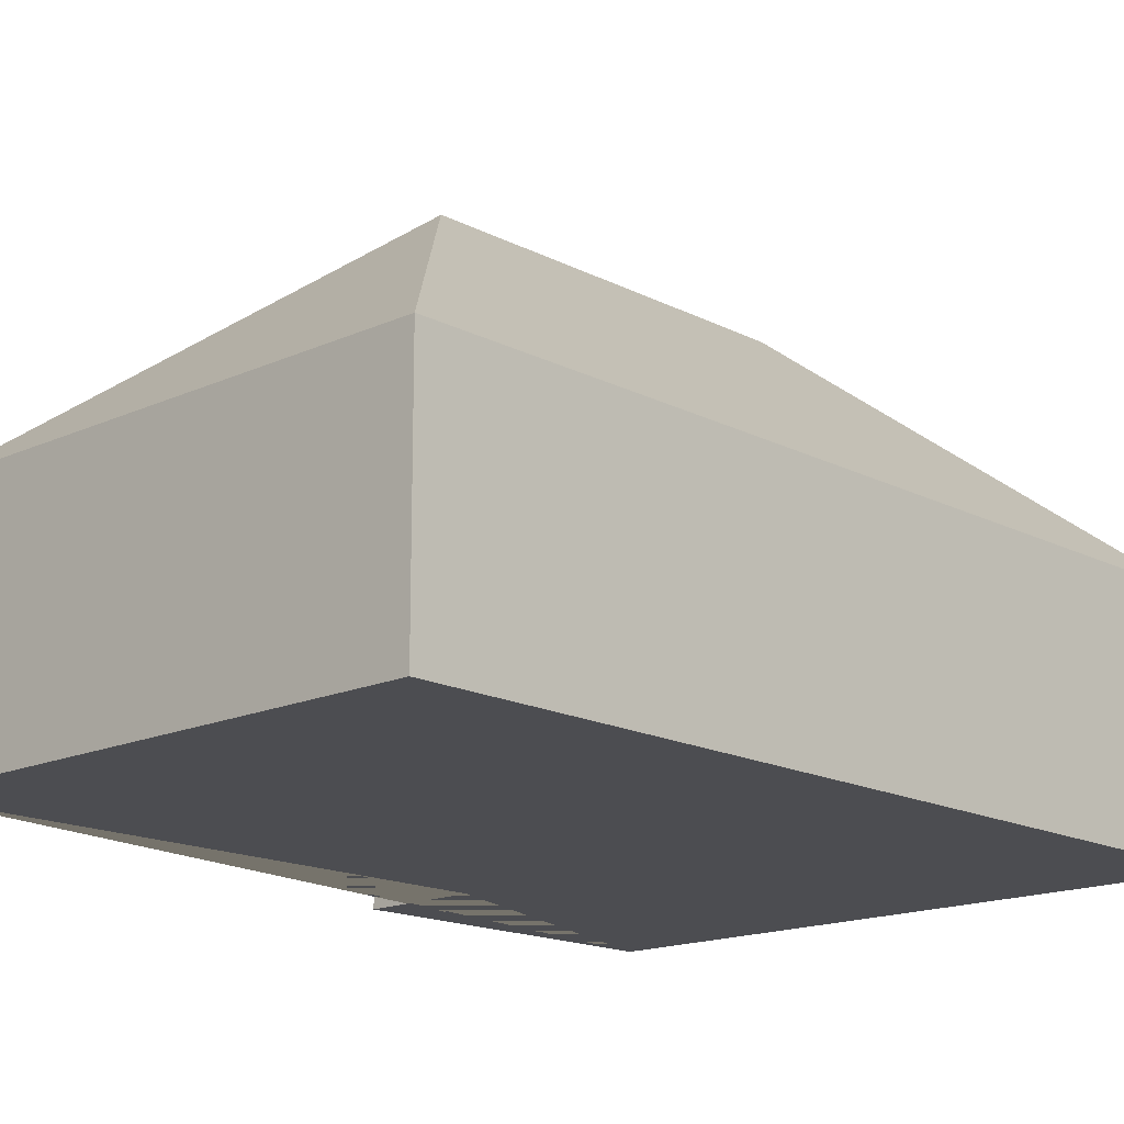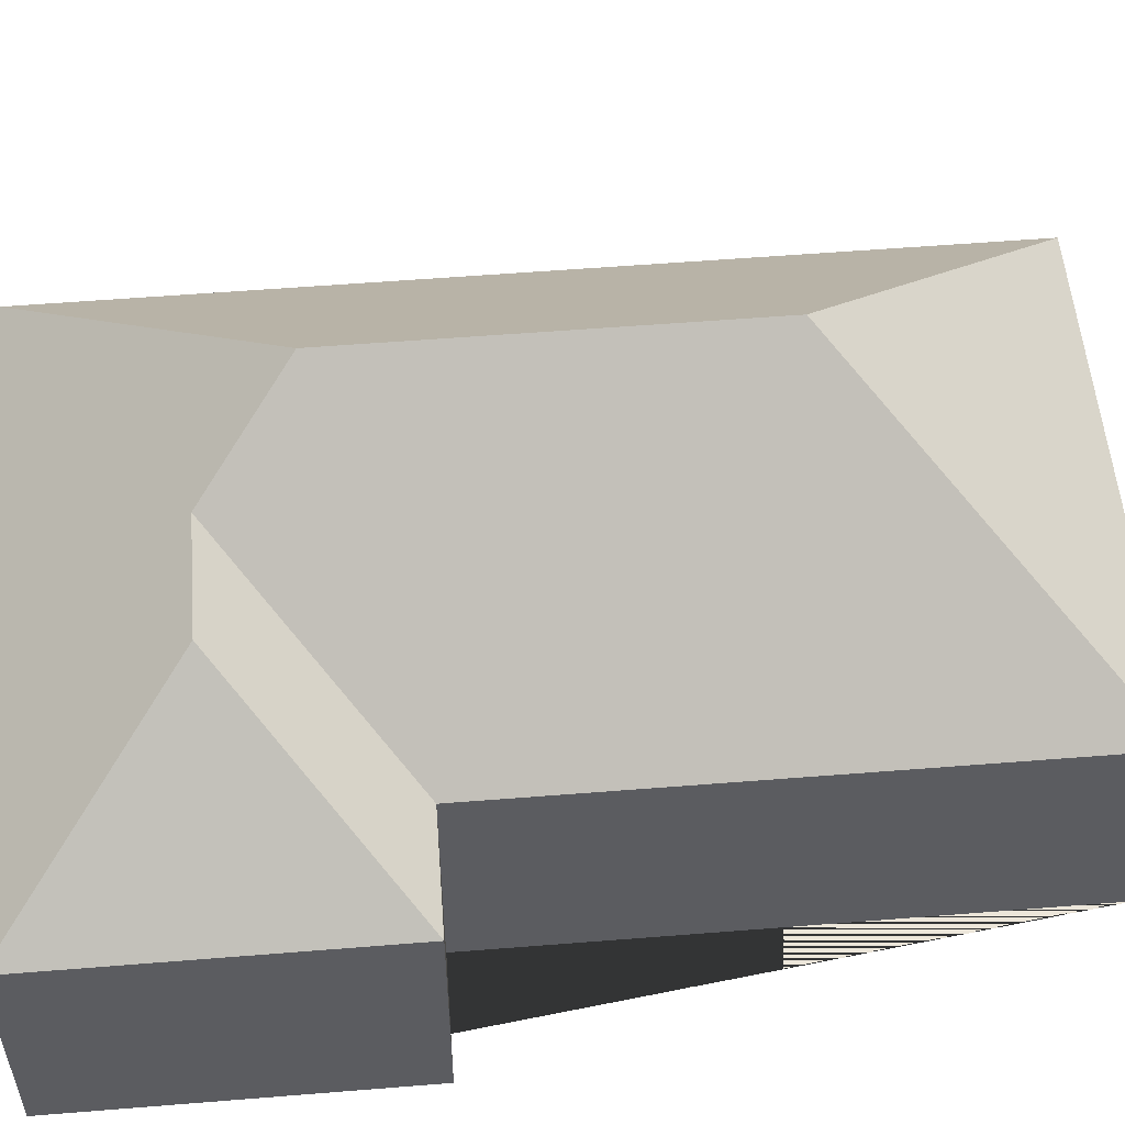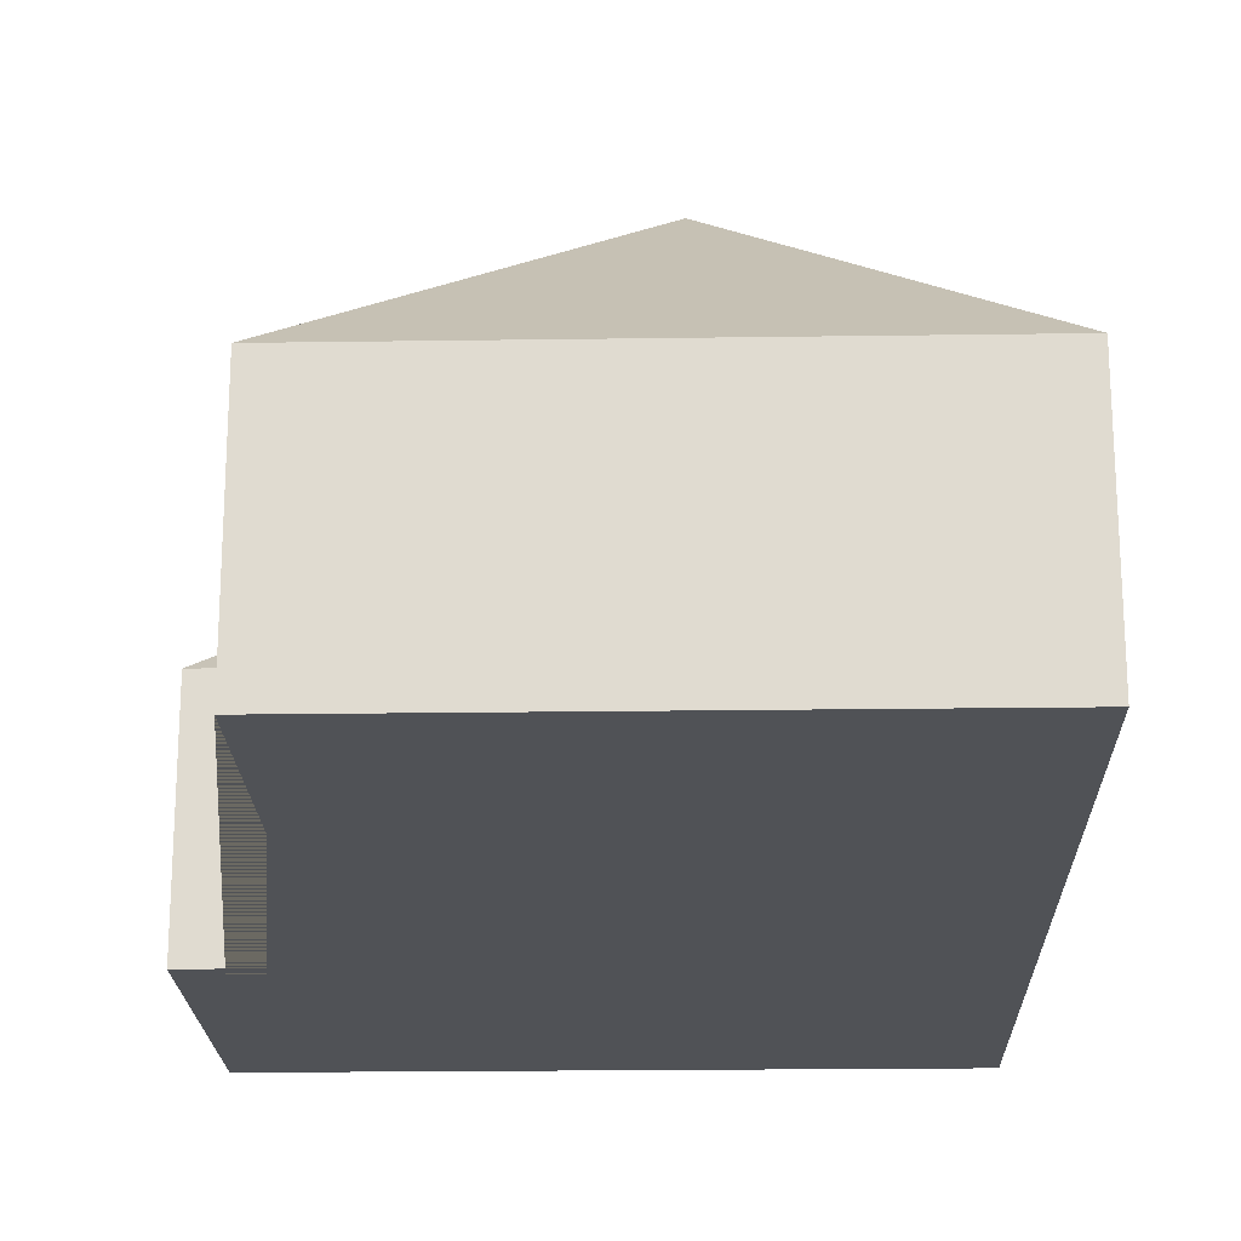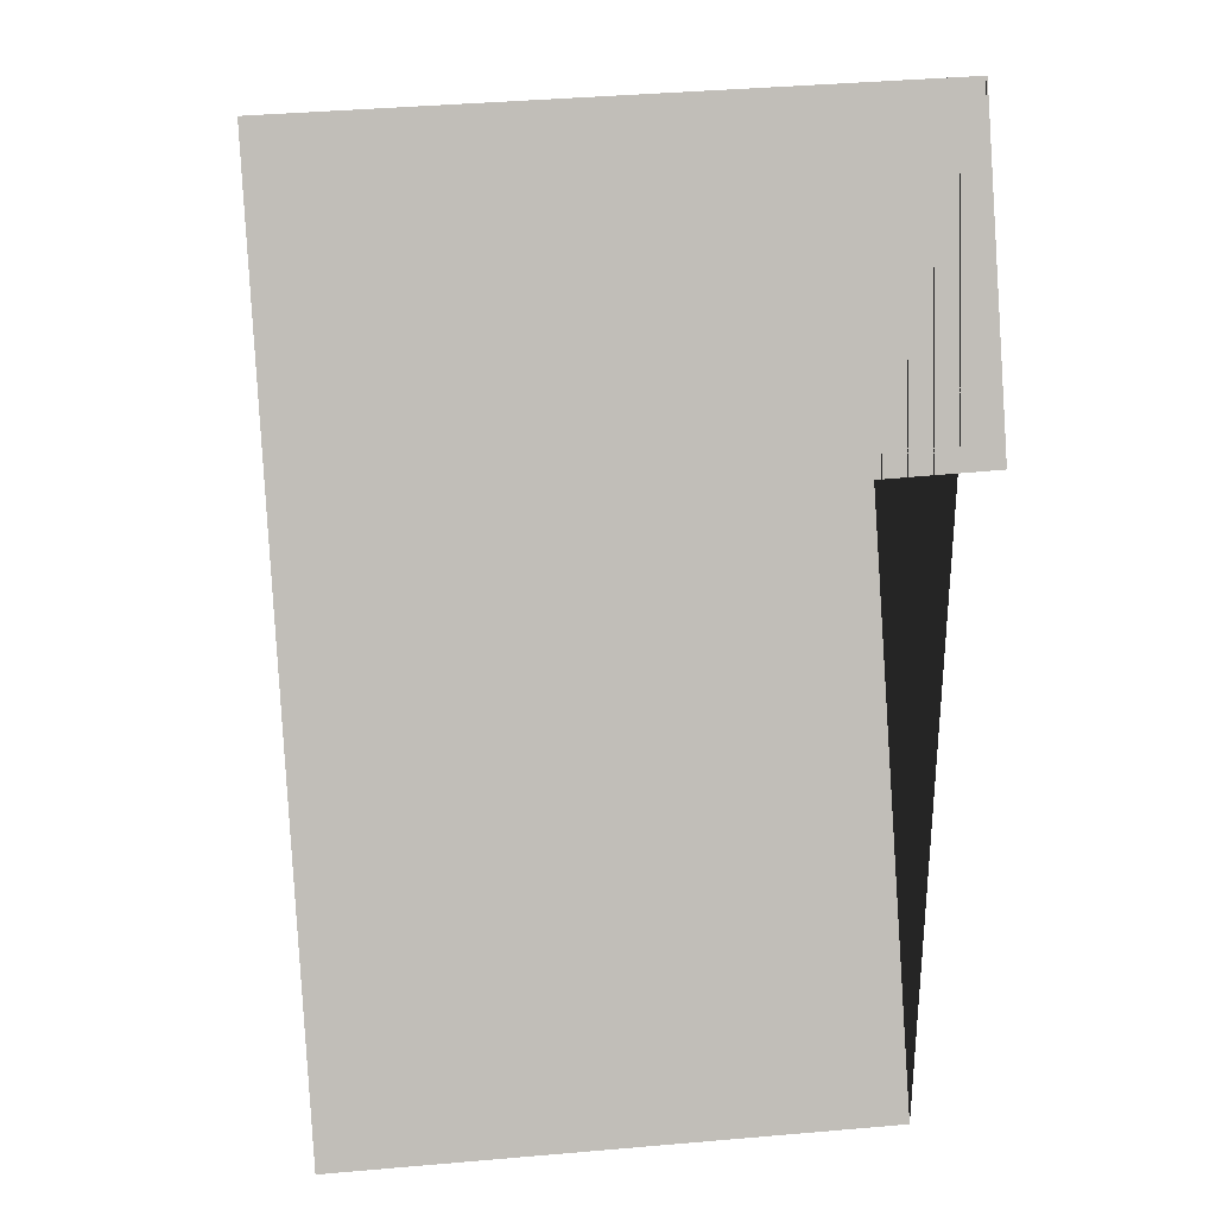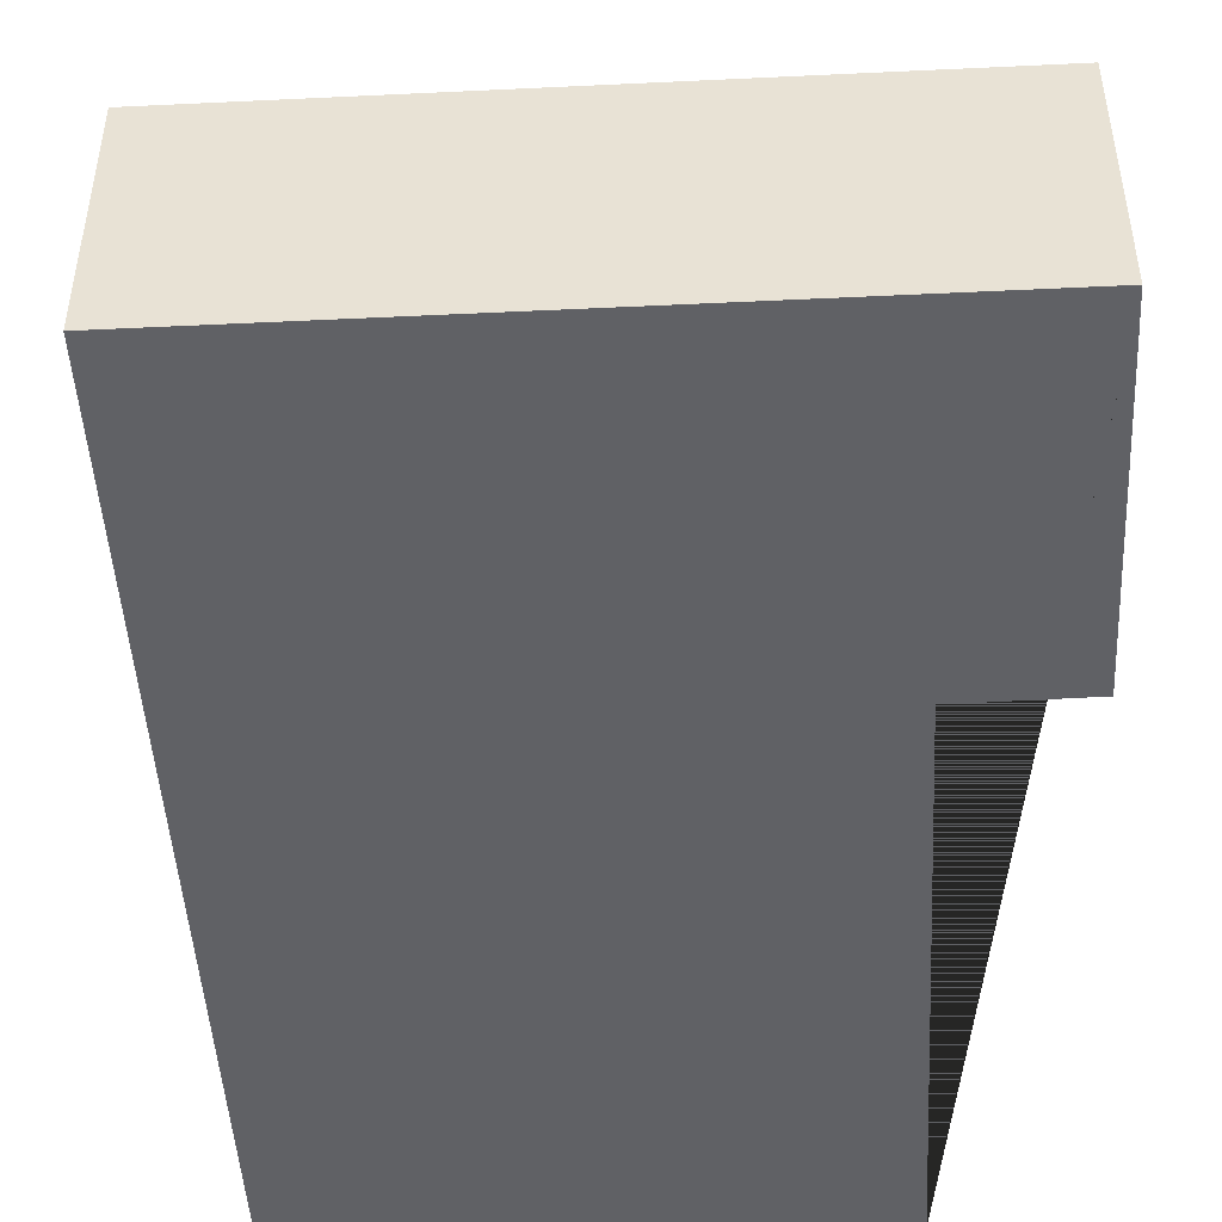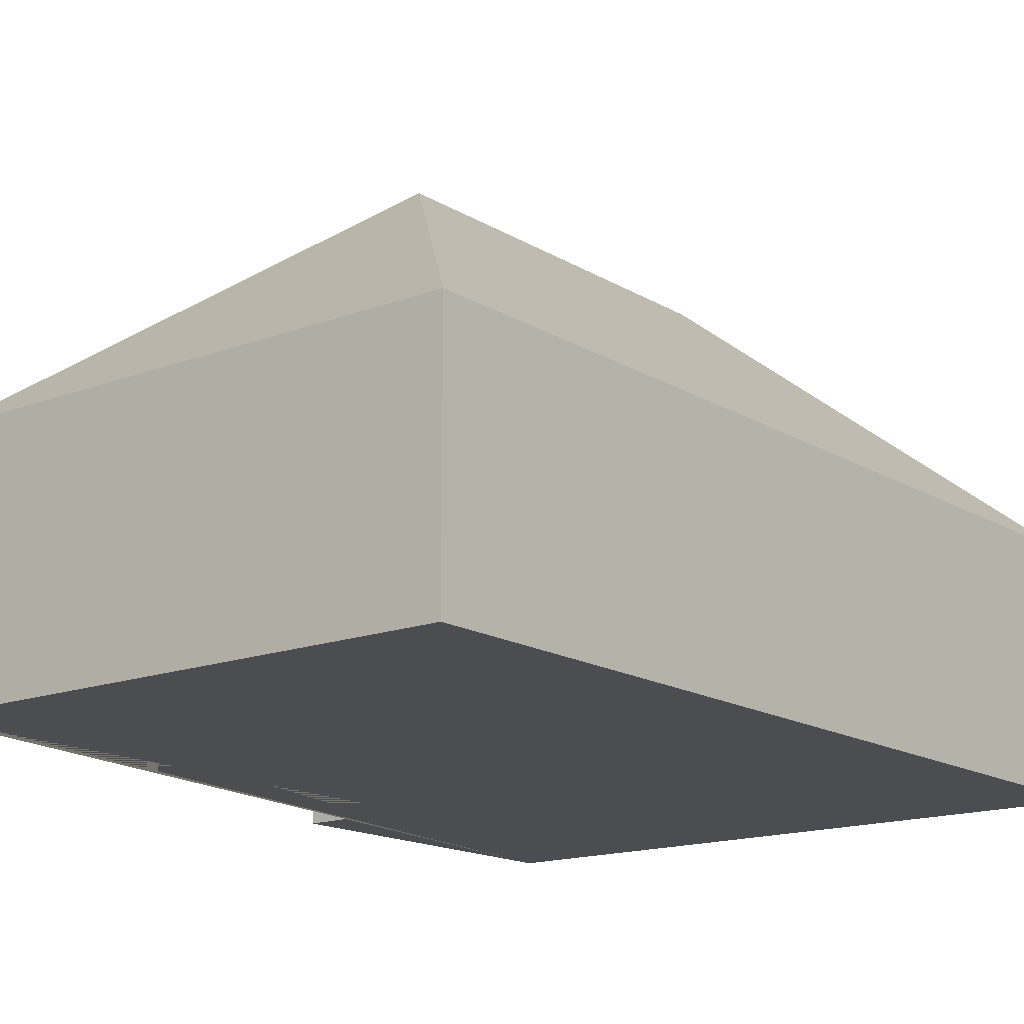
<metadata>
{"format":"obj","ext":"obj","renderer":"f3d","projection":"perspective","resolution":1024,"background":"white","views":[{"elev":-16.1,"azim":-140.3,"up":"+Y"},{"elev":54.4,"azim":81.5,"up":"+Y"},{"elev":-20.7,"azim":177.9,"up":"+Y"},{"elev":4.6,"azim":-4.5,"up":"+Z"},{"elev":-47.3,"azim":-0.5,"up":"+Y"},{"elev":-15.6,"azim":-145.1,"up":"+Y"}]}
</metadata>
<code>
o CG10_500_038070_0043
v 212.6 75 -16.86
v 9.644 75 -29.55
v 158.1 121.3 -74.92
v 121.6 121.5 -77.43
v 94.56 144.9 -106.8
v 219.3 75 -124.1
v 182.2 75 -126.9
v 102.3 145 -228.6
v 193.9 75 -308
v 27.64 75 -318.5
v 212.6 0 -16.86
v 9.644 0 -29.55
v 27.64 0 -318.5
v 193.9 0 -308
v 182.2 0 -126.9
v 219.3 0 -124.1
f 2 1 3 4 5
f 3 6 1
f 5 4 7 9 8
f 5 2 10 8
f 8 10 9
f 4 3 6 7
f 11 12 13 14 15 16
f 1 11 12 2
f 2 12 13 10
f 10 13 14 9
f 9 14 15 7
f 7 15 16 6
f 6 16 11 1

</code>
